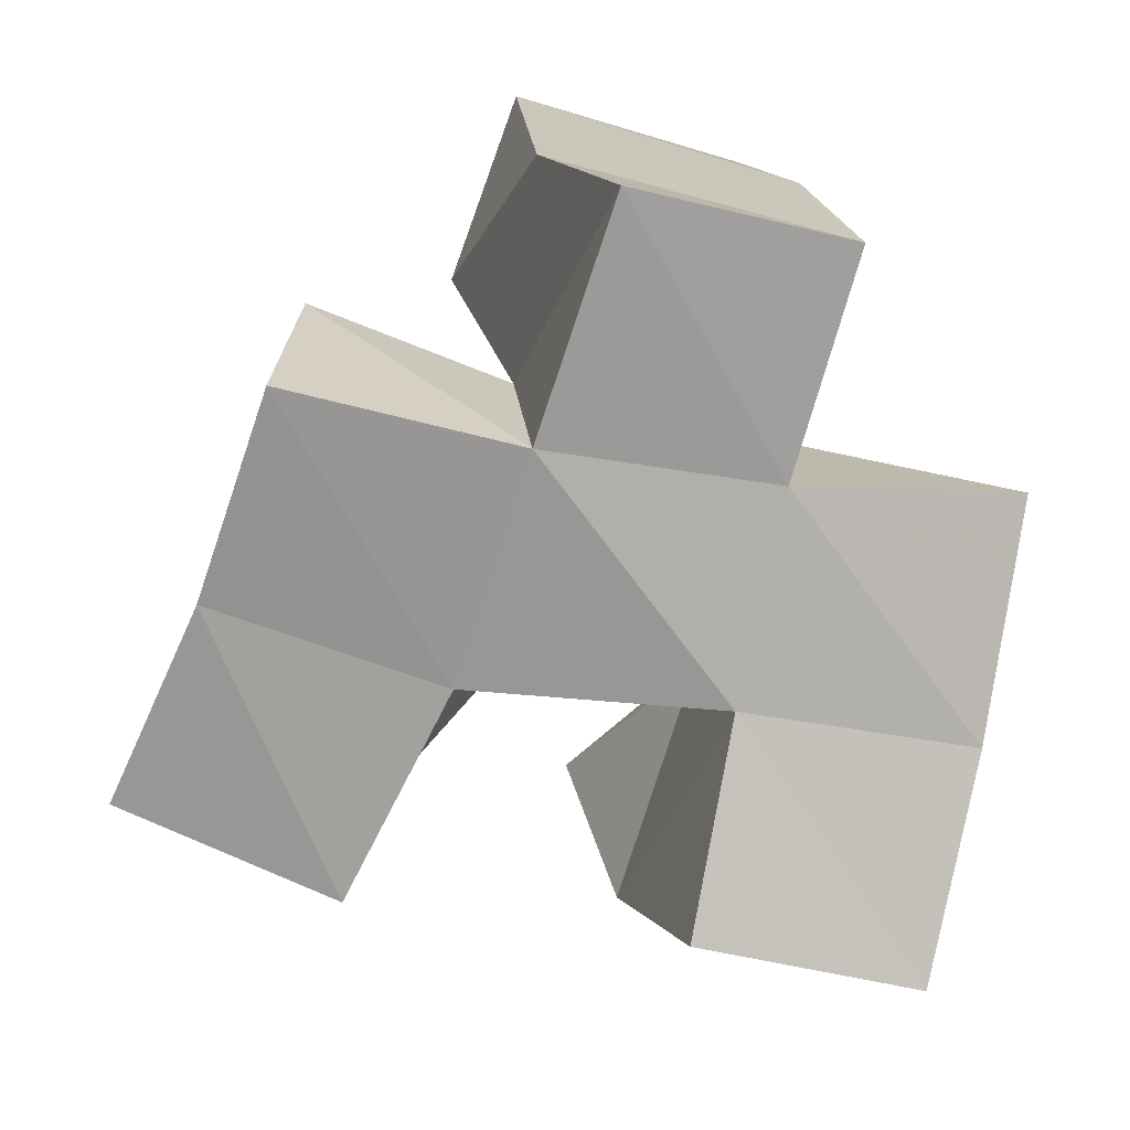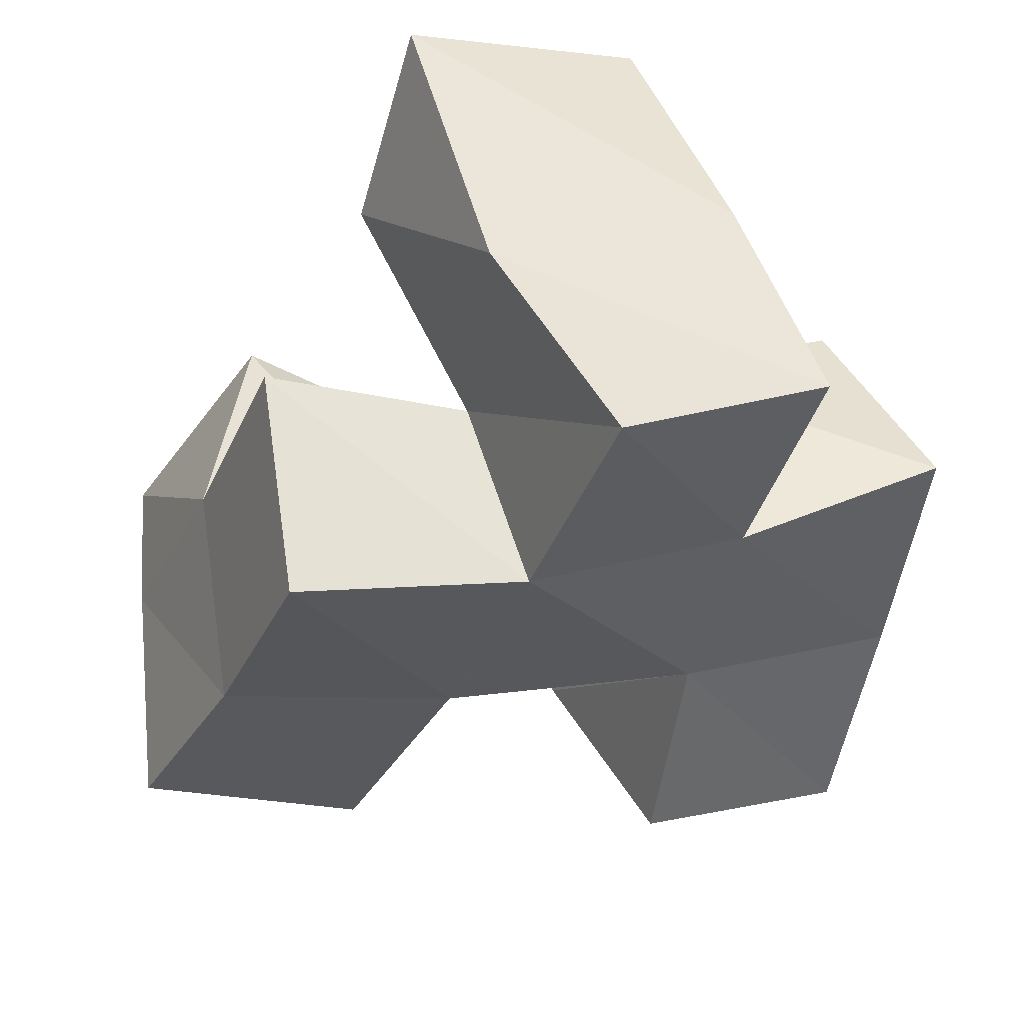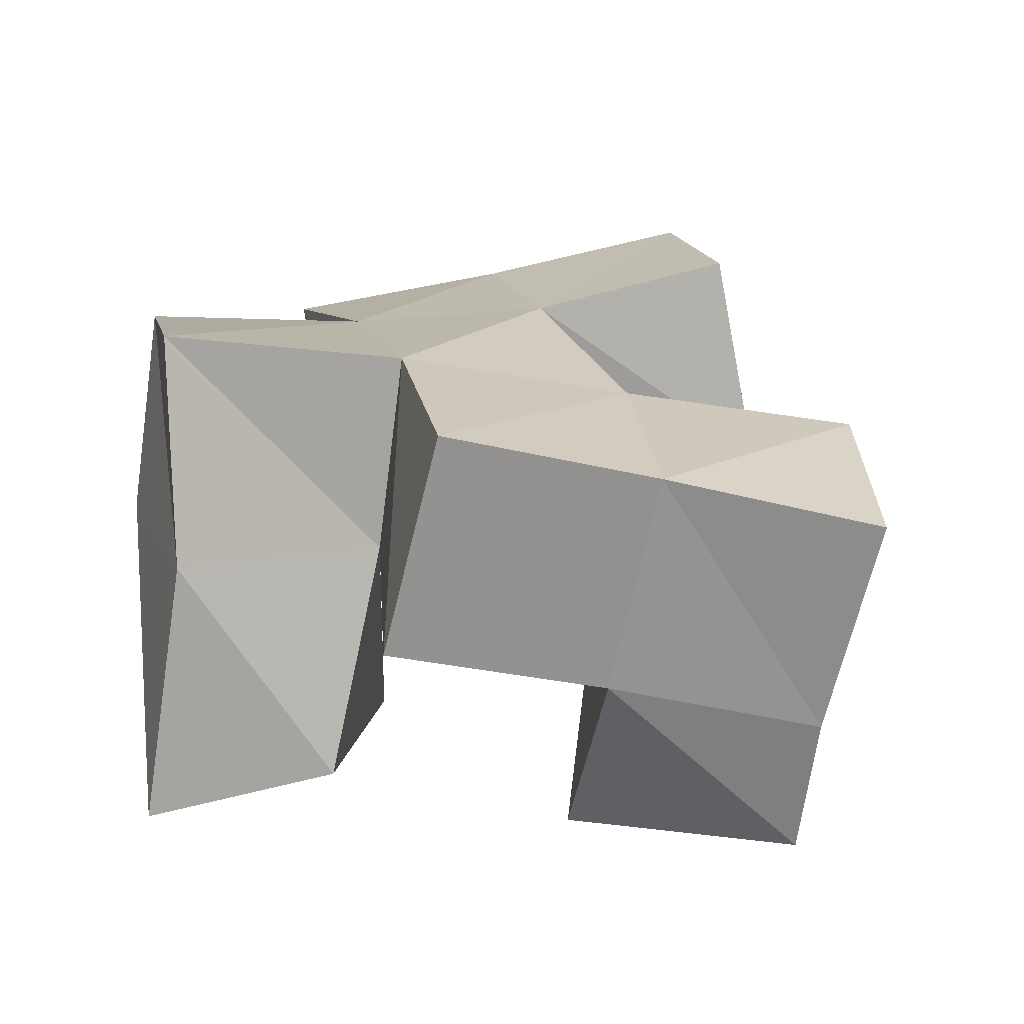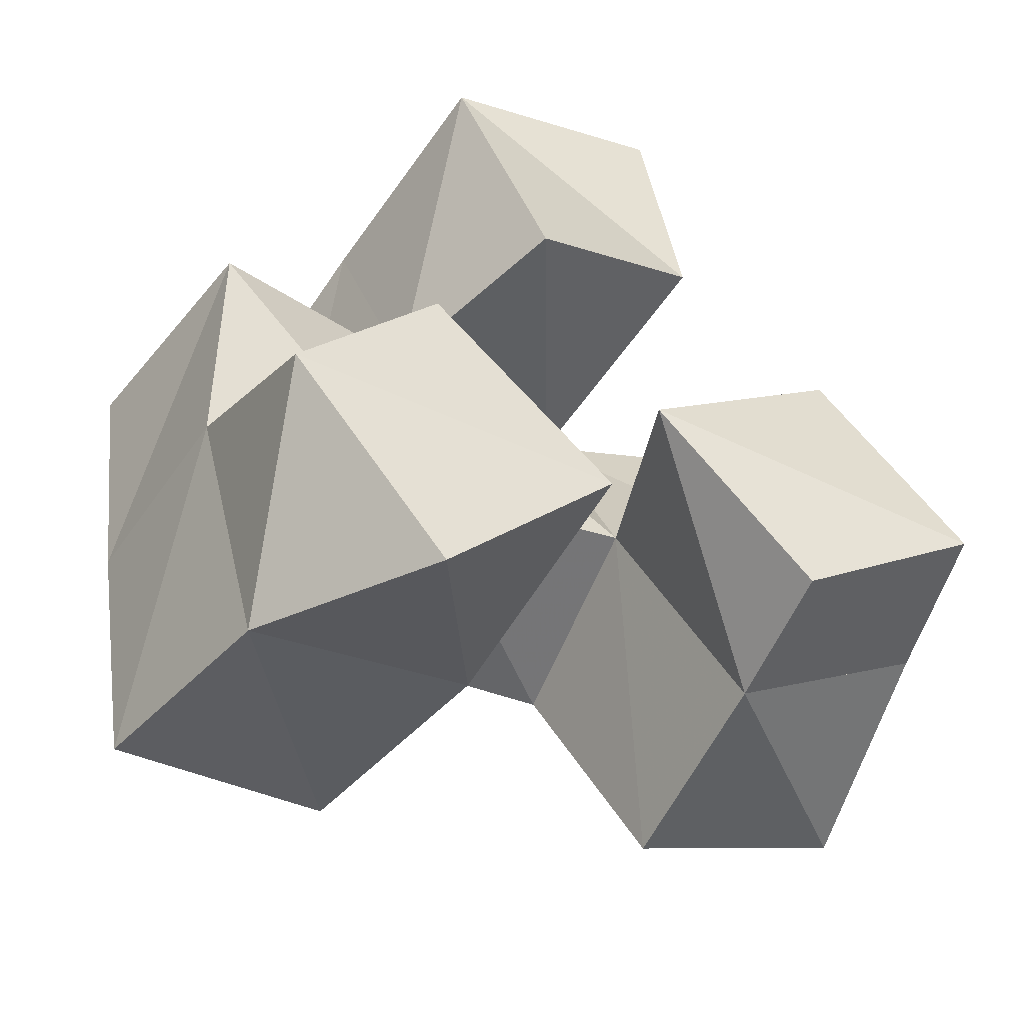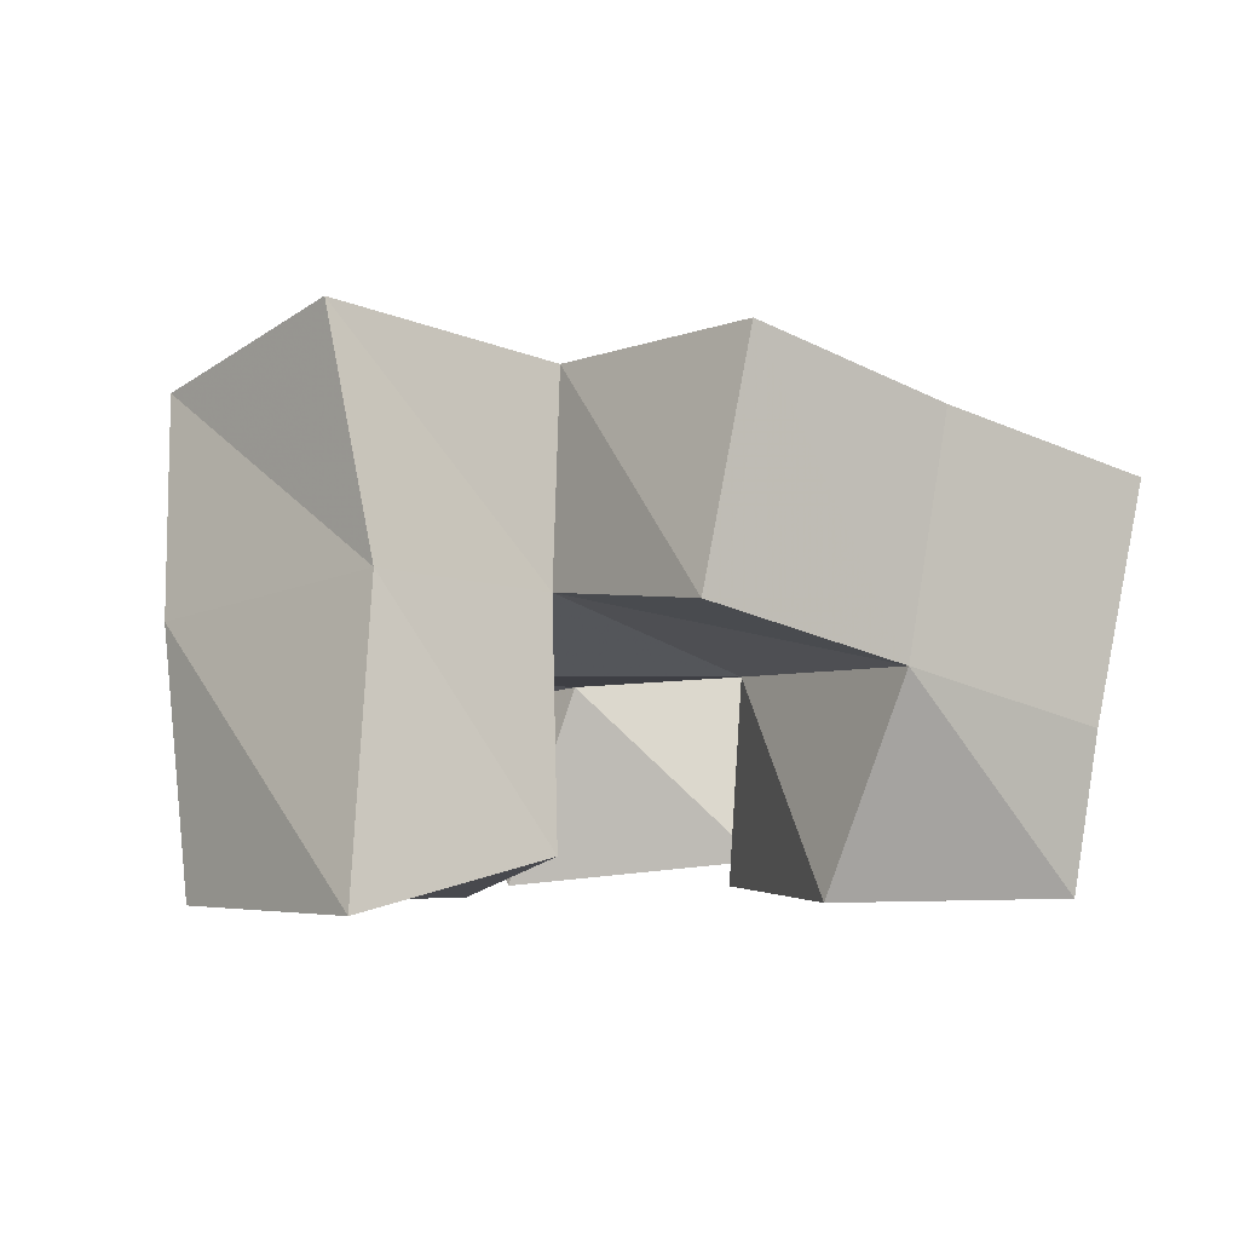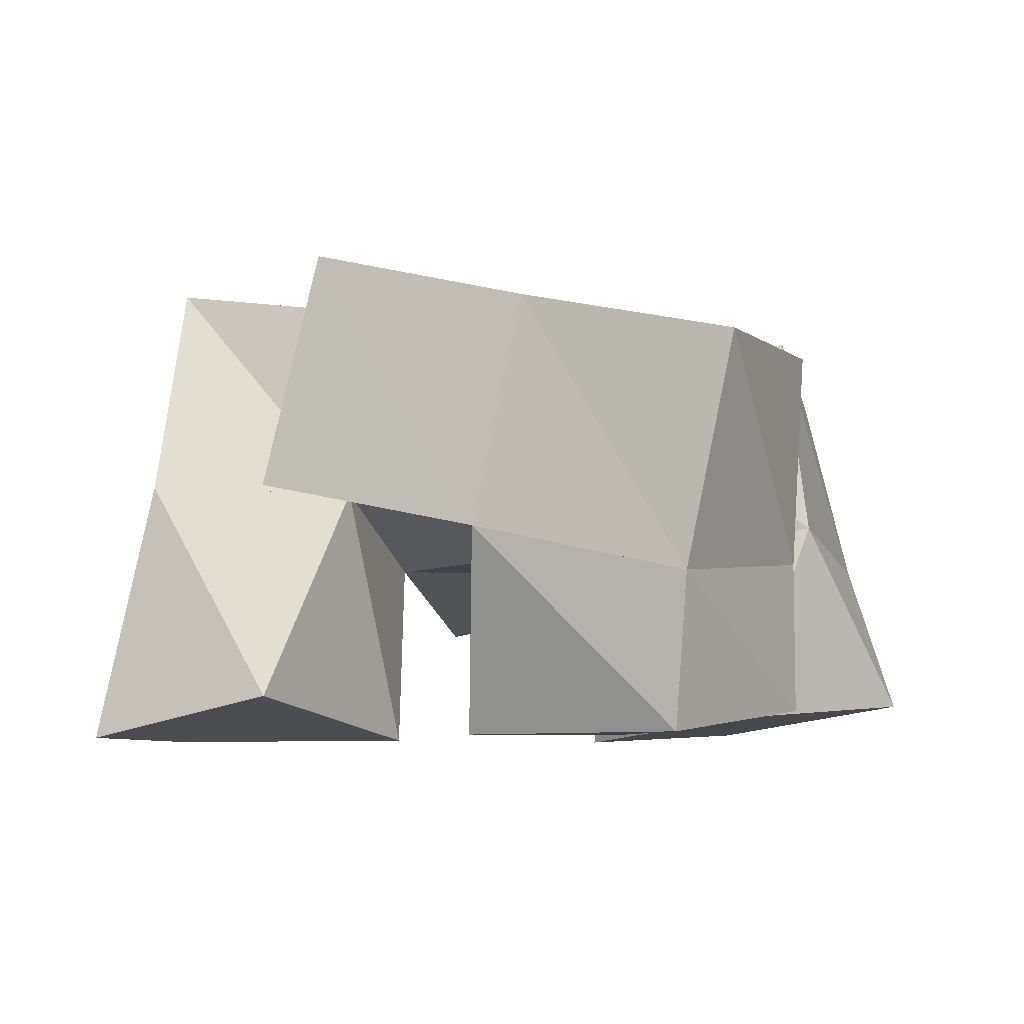
<metadata>
{"format":"obj","ext":"obj","renderer":"f3d","projection":"perspective","resolution":1024,"background":"white","views":[{"elev":9.6,"azim":179.3,"up":"+Z"},{"elev":47.7,"azim":167.5,"up":"+Z"},{"elev":25.0,"azim":65.3,"up":"+Y"},{"elev":-55.5,"azim":-25.2,"up":"+Z"},{"elev":-3.1,"azim":33.7,"up":"+Y"},{"elev":-6.7,"azim":89.5,"up":"+Y"}]}
</metadata>
<code>
v 0.5251 0.1089 0.7998
v 0.4995 0.1448 0.8068
v 0.5589 0.1051 0.8414
v 0.5486 0.1516 0.8238
v 0.4894 0.1024 0.8384
v 0.4829 0.1392 0.8601
v 0.5173 0.1 0.875
v 0.5319 0.1418 0.8716
v 0.6042 0.1053 0.8349
v 0.6058 0.1371 0.8352
v 0.6422 0.1 0.8641
v 0.6463 0.1323 0.862
v 0.5689 0.1009 0.87
v 0.5802 0.1428 0.8838
v 0.6114 0.1 0.9061
v 0.6288 0.1432 0.9054
v 0.5427 0.1 0.9239
v 0.5257 0.1427 0.9233
v 0.5843 0.1093 0.9529
v 0.5703 0.1571 0.9346
v 0.5207 0.1 0.9786
v 0.5116 0.1516 0.9751
v 0.5699 0.1001 0.993
v 0.5655 0.1592 0.9811
v 0.4879 0.1917 0.8162
v 0.5357 0.1995 0.8281
v 0.4766 0.1833 0.864
v 0.5267 0.1914 0.8735
v 0.605 0.183 0.8324
v 0.6516 0.1809 0.8524
v 0.582 0.1898 0.8777
v 0.6318 0.1919 0.8951
v 0.5169 0.1916 0.9181
v 0.5665 0.2008 0.9266
v 0.5034 0.1957 0.9651
v 0.5501 0.2083 0.9762
v 0.4789 0.1293 0.9111
v 0.4679 0.1781 0.9149
v 0.6129 0.1538 0.9509
v 0.6163 0.2035 0.939
f 1 2 4
f 3 1 4
f 2 6 8
f 4 2 8
f 6 5 7
f 8 6 7
f 5 1 3
f 7 5 3
f 8 7 3
f 4 8 3
f 2 1 5
f 6 2 5
f 9 10 12
f 11 9 12
f 10 14 16
f 12 10 16
f 14 13 15
f 16 14 15
f 13 9 11
f 15 13 11
f 16 15 11
f 12 16 11
f 10 9 13
f 14 10 13
f 17 18 20
f 19 17 20
f 18 22 24
f 20 18 24
f 22 21 23
f 24 22 23
f 21 17 19
f 23 21 19
f 24 23 19
f 20 24 19
f 18 17 21
f 22 18 21
f 2 25 26
f 4 2 26
f 25 27 28
f 26 25 28
f 27 6 8
f 28 27 8
f 6 2 4
f 8 6 4
f 28 8 4
f 26 28 4
f 25 2 6
f 27 25 6
f 10 29 30
f 12 10 30
f 29 31 32
f 30 29 32
f 31 14 16
f 32 31 16
f 14 10 12
f 16 14 12
f 32 16 12
f 30 32 12
f 29 10 14
f 31 29 14
f 18 33 34
f 20 18 34
f 33 35 36
f 34 33 36
f 35 22 24
f 36 35 24
f 22 18 20
f 24 22 20
f 36 24 20
f 34 36 20
f 33 18 22
f 35 33 22
f 6 27 28
f 8 6 28
f 27 38 33
f 28 27 33
f 38 37 18
f 33 38 18
f 37 6 8
f 18 37 8
f 33 18 8
f 28 33 8
f 27 6 37
f 38 27 37
f 8 28 31
f 14 8 31
f 28 33 34
f 31 28 34
f 33 18 20
f 34 33 20
f 18 8 14
f 20 18 14
f 34 20 14
f 31 34 14
f 28 8 18
f 33 28 18
f 14 31 32
f 16 14 32
f 31 34 40
f 32 31 40
f 34 20 39
f 40 34 39
f 20 14 16
f 39 20 16
f 40 39 16
f 32 40 16
f 31 14 20
f 34 31 20

</code>
